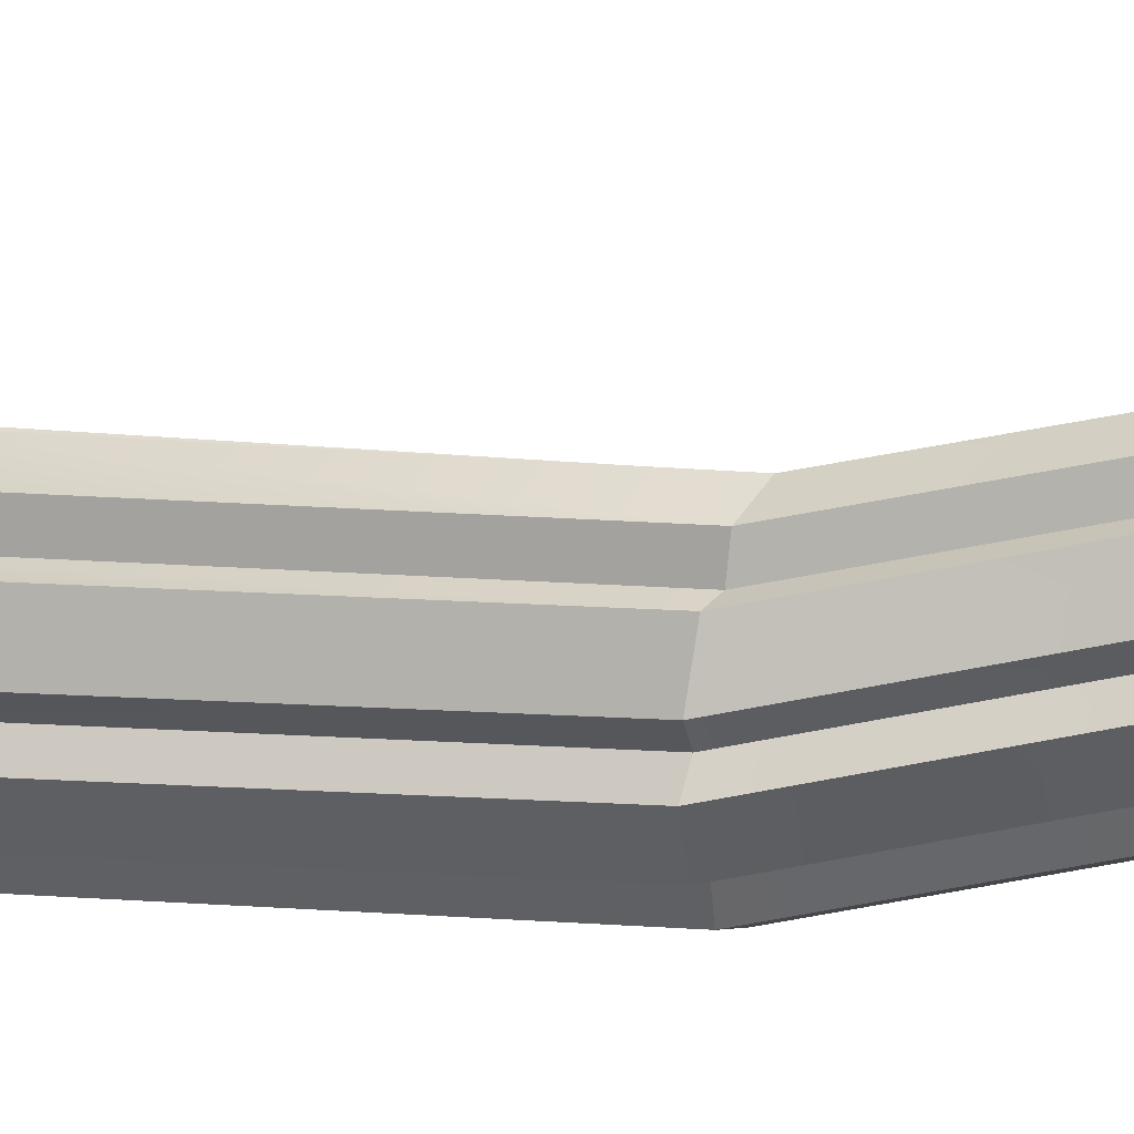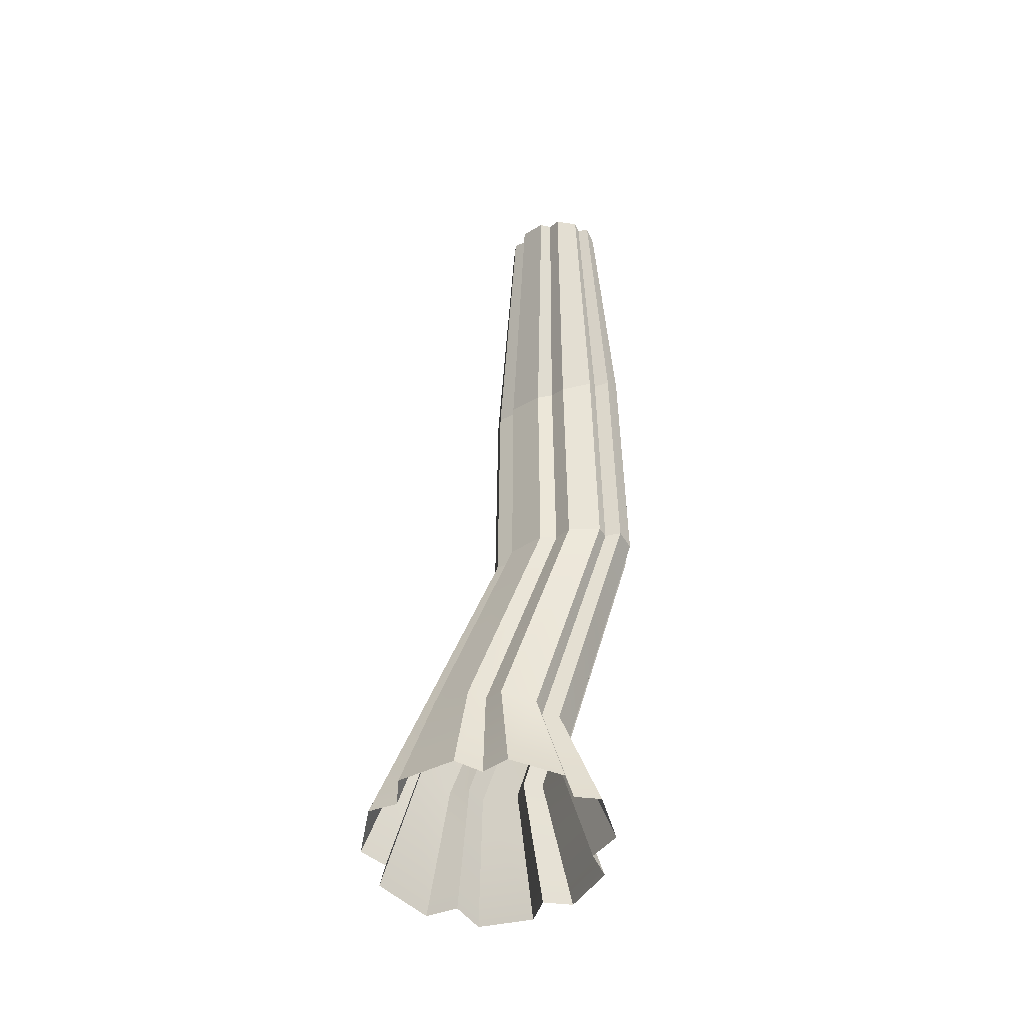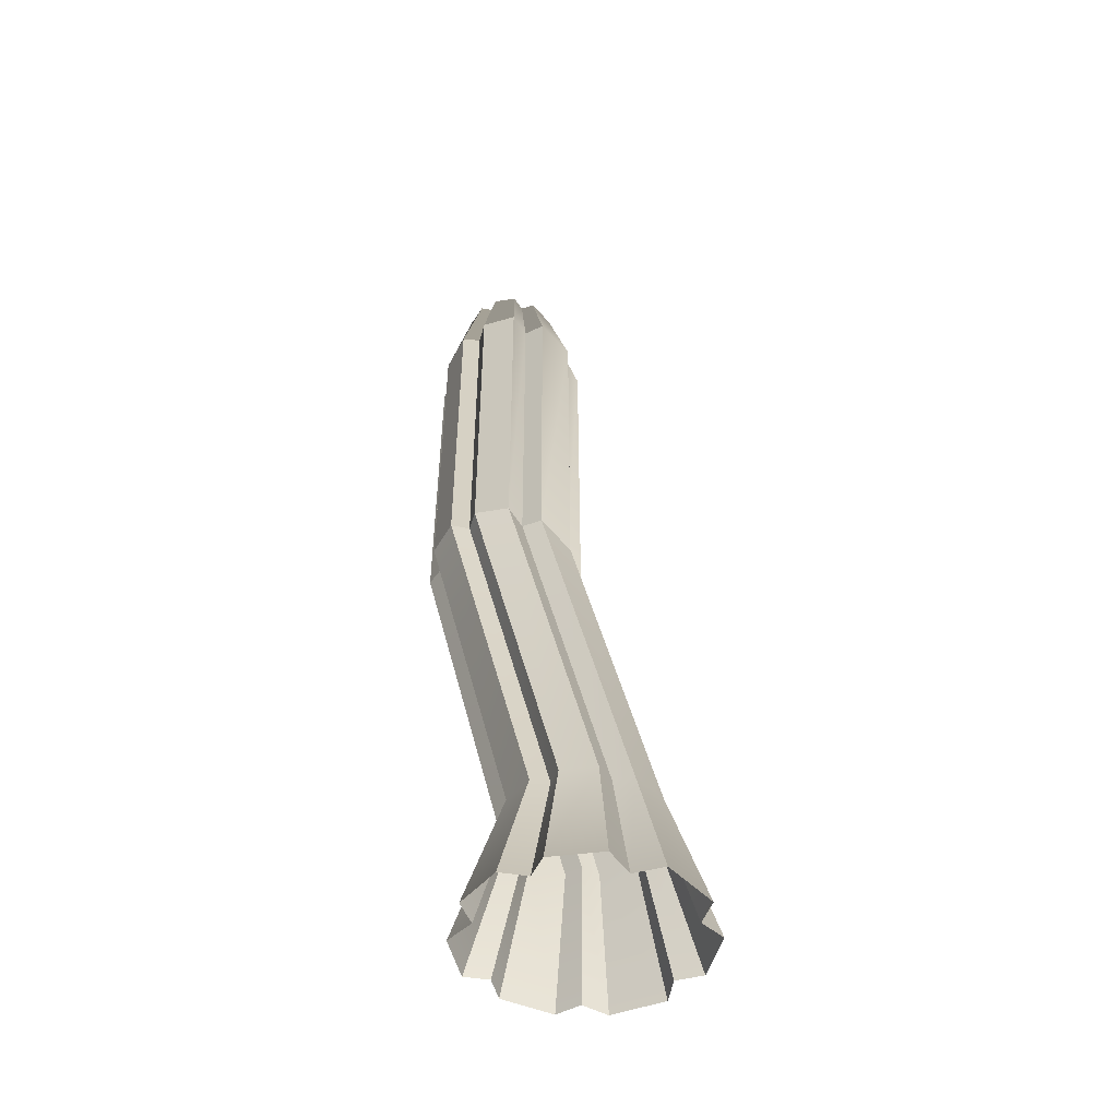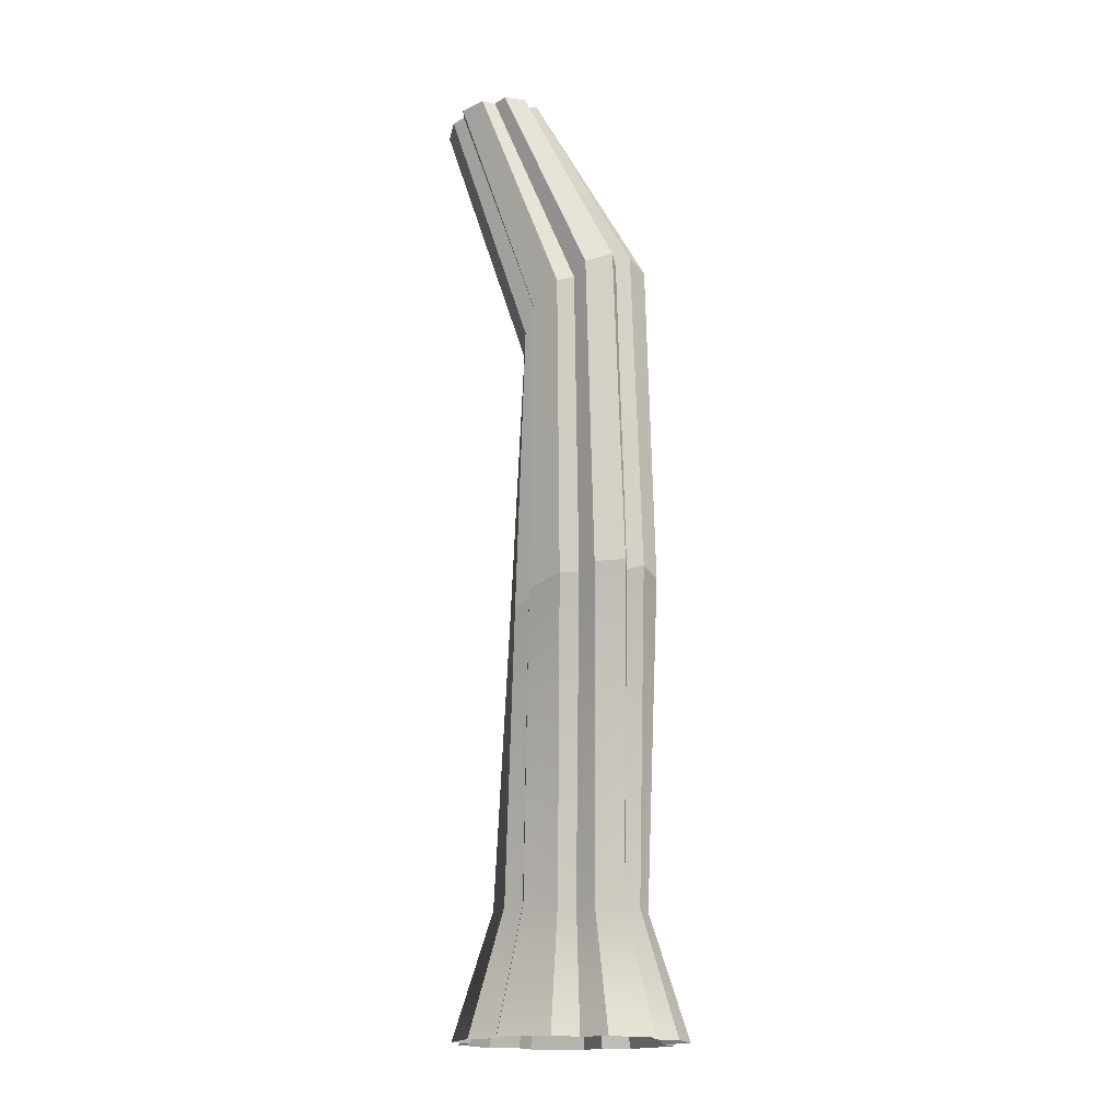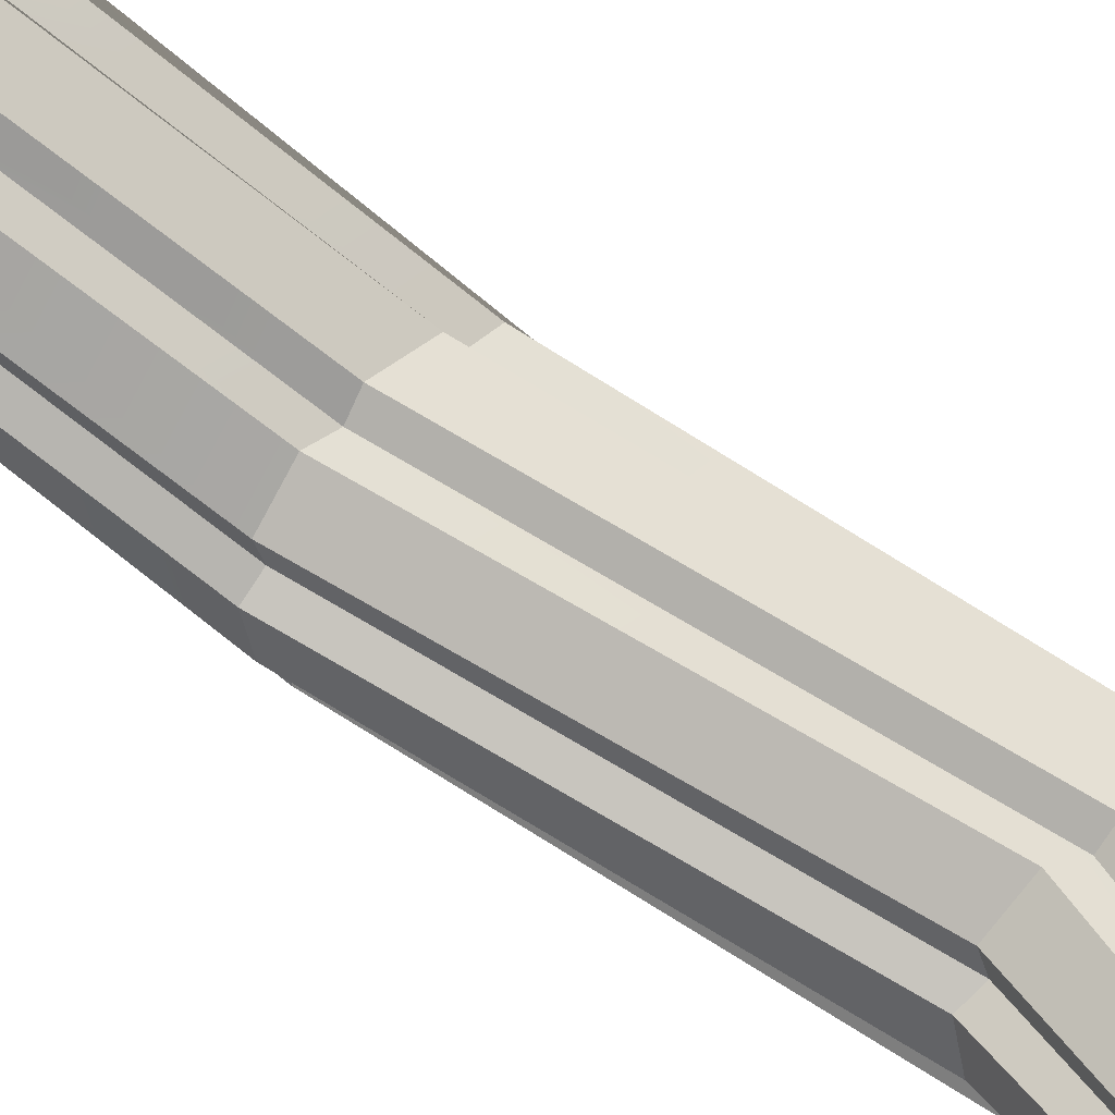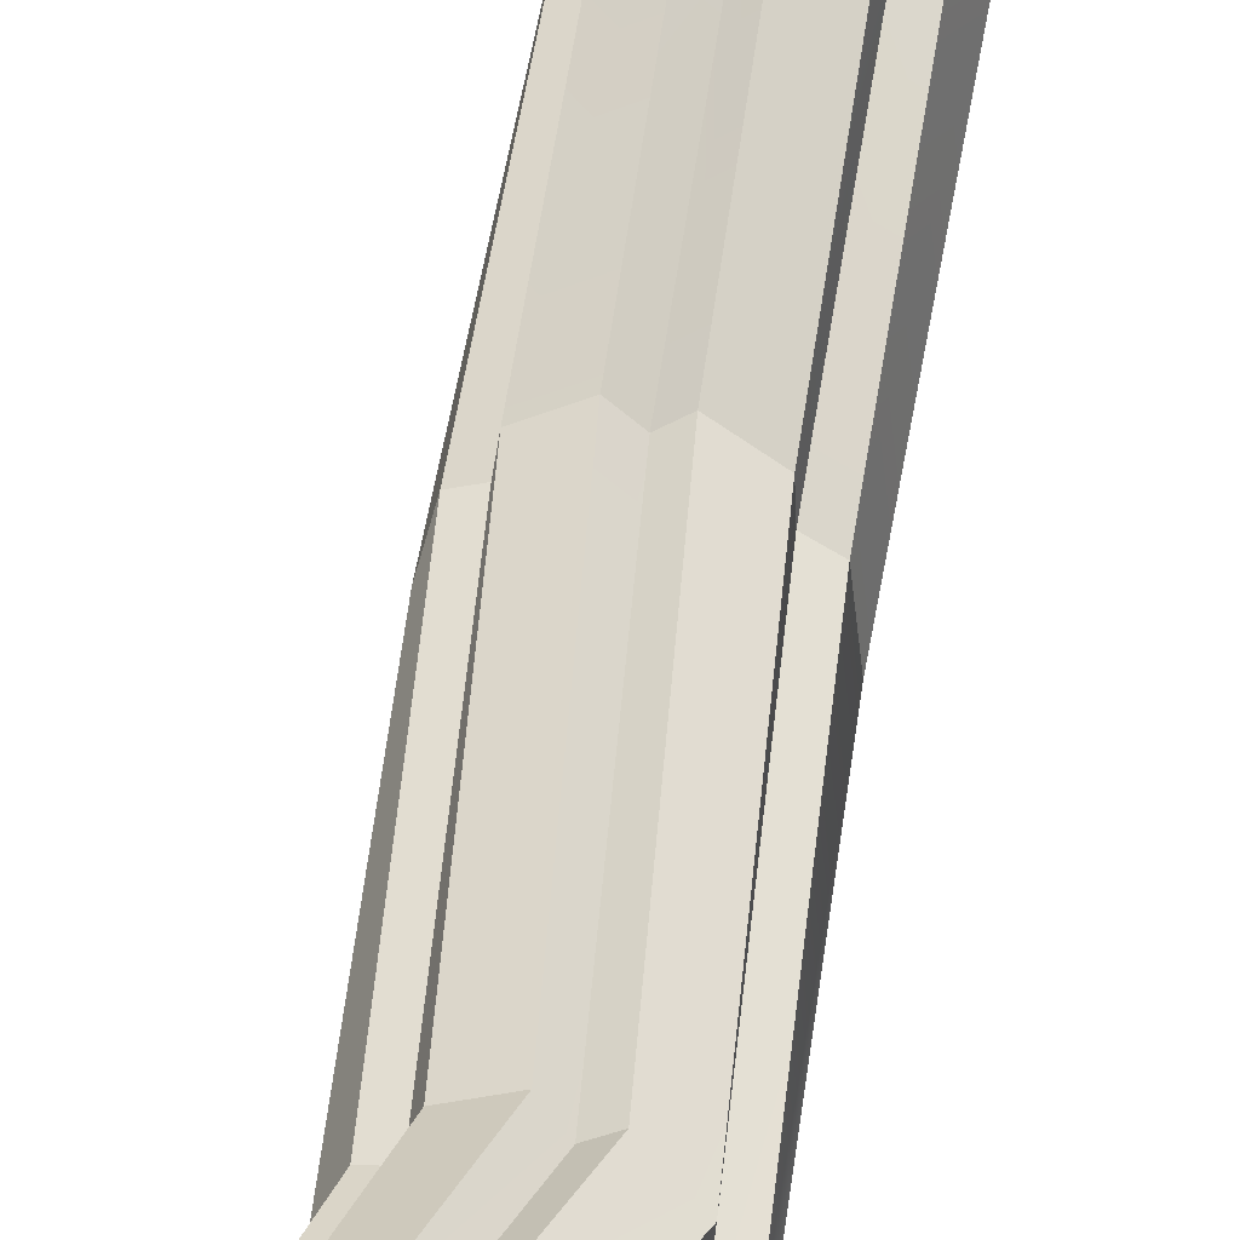
<metadata>
{"format":"obj","ext":"obj","renderer":"f3d","projection":"perspective","resolution":1024,"background":"white","views":[{"elev":-50.7,"azim":-93.9,"up":"+Z"},{"elev":-51.7,"azim":62.7,"up":"+Y"},{"elev":-47.5,"azim":-121.1,"up":"+Y"},{"elev":-17.3,"azim":156.0,"up":"+Y"},{"elev":78.3,"azim":122.3,"up":"+Z"},{"elev":43.6,"azim":-173.4,"up":"+Z"}]}
</metadata>
<code>
v 0.3974 10.57 -0.3707
v 0.4994 10.55 -0.3743
v 0.5309 10.54 -0.3274
v 0.3723 10.56 -0.3201
v 0.664 10.5 -0.2594
v 0.2455 10.56 -0.256
v 0.3209 10.57 -0.3309
v 0.6412 10.5 -0.215
v 0.2695 10.54 -0.1952
v 0.6777 10.48 -0.1732
v 0.2188 10.54 -0.1579
v 0.6571 10.46 -0.06859
v 0.2453 10.5 -0.0426
v 0.6065 10.46 -0.04824
v 0.6018 10.44 0.008027
v 0.3005 10.49 -0.02499
v 0.308 10.48 0.03055
v 0.4536 10.45 0.03724
v 0.4088 10.45 0.07035
v 0.5062 10.44 0.06395
v 0.596 10.53 -0.3356
v -0.2659 6.293 0.4403
v -0.1749 6.849 0.2907
v -0.02007 6.849 0.339
v -0.03134 6.293 0.5133
v 0.0186 8.038 -0.02703
v -0.1247 8.089 -0.08613
v -0.03134 6.293 0.5133
v -0.02007 6.849 0.339
v 0.04062 6.849 0.2842
v 0.06065 6.293 0.4303
v 0.08604 8.042 -0.07309
v 0.0186 8.038 -0.02703
v 0.06065 6.293 0.4303
v 0.04062 6.849 0.2842
v 0.1223 6.849 0.3183
v 0.1844 6.293 0.4819
v 0.1603 8.013 -0.0338
v 0.08604 8.042 -0.07309
v 0.1844 6.293 0.4819
v 0.1223 6.849 0.3183
v 0.2543 6.849 0.2234
v 0.3845 6.293 0.3382
v 0.3033 8.014 -0.1112
v 0.1603 8.013 -0.0338
v 0.3845 6.293 0.3382
v 0.2543 6.849 0.2234
v 0.2523 6.849 0.1385
v 0.3814 6.293 0.2095
v 0.3143 8.042 -0.1912
v 0.3033 8.014 -0.1112
v 0.3814 6.293 0.2095
v 0.2523 6.849 0.1385
v 0.3236 6.849 0.1021
v 0.4895 6.293 0.1544
v 0.3892 8.038 -0.219
v 0.3143 8.042 -0.1912
v 0.4895 6.293 0.1544
v 0.3236 6.849 0.1021
v 0.3373 6.849 -0.05715
v 0.5102 6.293 -0.08694
v 0.4269 8.087 -0.3674
v 0.3892 8.038 -0.219
v 0.5102 6.293 -0.08694
v 0.3373 6.849 -0.05715
v 0.2771 6.849 -0.1157
v 0.4189 6.293 -0.1757
v 0.3772 8.12 -0.4279
v 0.4269 8.087 -0.3674
v 0.4189 6.293 -0.1757
v 0.2771 6.849 -0.1157
v 0.3035 6.849 -0.1849
v 0.459 6.293 -0.2805
v 0.4135 8.136 -0.4905
v 0.3772 8.12 -0.4279
v 0.459 6.293 -0.2805
v 0.3035 6.849 -0.1849
v 0.1913 6.849 -0.2914
v 0.289 6.293 -0.4419
v 0.3205 8.197 -0.6006
v 0.4135 8.136 -0.4905
v 0.289 6.293 -0.4419
v 0.1913 6.849 -0.2914
v 0.09673 6.849 -0.2718
v 0.1457 6.293 -0.4122
v 0.2255 8.212 -0.5906
v 0.3205 8.197 -0.6006
v 0.1457 6.293 -0.4122
v 0.09673 6.849 -0.2718
v 0.04295 6.849 -0.3385
v 0.06417 6.293 -0.5133
v 0.1834 8.246 -0.6581
v 0.2255 8.212 -0.5906
v 0.06417 6.293 -0.5133
v 0.04295 6.849 -0.3385
v -0.1068 6.849 -0.3214
v -0.1627 6.293 -0.4873
v 0.03504 8.275 -0.6554
v 0.1834 8.246 -0.6581
v -0.1627 6.293 -0.4873
v -0.1068 6.849 -0.3214
v -0.1358 6.849 -0.2427
v -0.2066 6.293 -0.3681
v -0.005179 8.255 -0.584
v 0.03504 8.275 -0.6554
v -0.2066 6.293 -0.3681
v -0.1358 6.849 -0.2427
v -0.2132 6.849 -0.253
v -0.324 6.293 -0.3837
v -0.07896 8.276 -0.6005
v -0.005179 8.255 -0.584
v -0.324 6.293 -0.3837
v -0.2132 6.849 -0.253
v -0.3123 6.849 -0.1319
v -0.4742 6.293 -0.2003
v -0.1939 8.259 -0.4956
v -0.07896 8.276 -0.6005
v -0.4742 6.293 -0.2003
v -0.3123 6.849 -0.1319
v -0.2673 6.849 -0.04356
v -0.406 6.293 -0.06633
v -0.1636 8.22 -0.4085
v -0.1939 8.259 -0.4956
v -0.406 6.293 -0.06633
v -0.2673 6.849 -0.04356
v -0.3361 6.849 0.01824
v -0.5102 6.293 0.0273
v -0.24 8.215 -0.3566
v -0.1636 8.22 -0.4085
v -0.5102 6.293 0.0273
v -0.3361 6.849 0.01824
v -0.2789 6.849 0.1882
v -0.4235 6.293 0.2848
v -0.2103 8.147 -0.1918
v -0.24 8.215 -0.3566
v -0.4235 6.293 0.2848
v -0.2789 6.849 0.1882
v -0.1948 6.849 0.2083
v -0.2961 6.293 0.3153
v -0.1315 8.121 -0.1654
v -0.2103 8.147 -0.1918
v -0.2961 6.293 0.3153
v -0.1948 6.849 0.2083
v -0.1749 6.849 0.2907
v -0.2659 6.293 0.4403
v -0.1247 8.089 -0.08613
v -0.1315 8.121 -0.1654
v -0.1247 8.089 -0.08613
v -0.1587 9.465 -0.1128
v -0.03557 9.365 -0.06382
v 0.0186 8.038 -0.02703
v 0.4088 10.45 0.07035
v 0.308 10.48 0.03055
v 0.0186 8.038 -0.02703
v -0.03557 9.365 -0.06382
v 0.03347 9.36 -0.1074
v 0.08604 8.042 -0.07309
v 0.08604 8.042 -0.07309
v 0.03347 9.36 -0.1074
v 0.09604 9.303 -0.07424
v 0.1603 8.013 -0.0338
v 0.5062 10.44 0.06395
v 0.4536 10.45 0.03724
v 0.1603 8.013 -0.0338
v 0.09604 9.303 -0.07424
v 0.2393 9.282 -0.1484
v 0.3033 8.014 -0.1112
v 0.3033 8.014 -0.1112
v 0.2393 9.282 -0.1484
v 0.2615 9.323 -0.2209
v 0.3143 8.042 -0.1912
v 0.3143 8.042 -0.1912
v 0.2615 9.323 -0.2209
v 0.3347 9.305 -0.2482
v 0.3892 8.038 -0.219
v 0.3892 8.038 -0.219
v 0.3347 9.305 -0.2482
v 0.3917 9.373 -0.3833
v 0.4269 8.087 -0.3674
v 0.4269 8.087 -0.3674
v 0.3917 9.373 -0.3833
v 0.3549 9.431 -0.4362
v 0.3772 8.12 -0.4279
v 0.6412 10.5 -0.215
v 0.6777 10.48 -0.1732
v 0.3772 8.12 -0.4279
v 0.3549 9.431 -0.4362
v 0.3978 9.451 -0.4939
v 0.4135 8.136 -0.4905
v 0.4135 8.136 -0.4905
v 0.3978 9.451 -0.4939
v 0.3287 9.557 -0.5903
v 0.3205 8.197 -0.6006
v 0.596 10.53 -0.3356
v 0.664 10.5 -0.2594
v 0.3205 8.197 -0.6006
v 0.3287 9.557 -0.5903
v 0.2396 9.595 -0.5784
v 0.2255 8.212 -0.5906
v 0.2255 8.212 -0.5906
v 0.2396 9.595 -0.5784
v 0.2109 9.654 -0.638
v 0.1834 8.246 -0.6581
v 0.4994 10.55 -0.3743
v 0.5309 10.54 -0.3274
v 0.1834 8.246 -0.6581
v 0.2109 9.654 -0.638
v 0.07383 9.72 -0.631
v 0.03504 8.275 -0.6554
v 0.03504 8.275 -0.6554
v 0.07383 9.72 -0.631
v 0.02607 9.698 -0.5654
v -0.005179 8.255 -0.584
v -0.005179 8.255 -0.584
v 0.02607 9.698 -0.5654
v -0.03943 9.741 -0.5781
v -0.07896 8.276 -0.6005
v 0.3209 10.57 -0.3309
v 0.3723 10.56 -0.3201
v -0.07896 8.276 -0.6005
v -0.03943 9.741 -0.5781
v -0.1611 9.734 -0.48
v -0.1939 8.259 -0.4956
v -0.1939 8.259 -0.4956
v -0.1611 9.734 -0.48
v -0.1462 9.669 -0.4023
v -0.1636 8.22 -0.4085
v 0.2695 10.54 -0.1952
v 0.2455 10.56 -0.256
v -0.1636 8.22 -0.4085
v -0.1462 9.669 -0.4023
v -0.2244 9.674 -0.3532
v -0.24 8.215 -0.3566
v -0.24 8.215 -0.3566
v -0.2244 9.674 -0.3532
v -0.2217 9.565 -0.2055
v -0.2103 8.147 -0.1918
v 0.2453 10.5 -0.0426
v 0.2188 10.54 -0.1579
v -0.2103 8.147 -0.1918
v -0.2217 9.565 -0.2055
v -0.1531 9.514 -0.184
v -0.1315 8.121 -0.1654
v 0.3005 10.49 -0.02499
v 0.2453 10.5 -0.0426
v -0.1315 8.121 -0.1654
v -0.1531 9.514 -0.184
v -0.1587 9.465 -0.1128
v -0.1247 8.089 -0.08613
v 0.308 10.48 0.03055
v 0.3005 10.49 -0.02499
v -0.03557 9.365 -0.06382
v 0.4088 10.45 0.07035
v 0.4536 10.45 0.03724
v 0.03347 9.36 -0.1074
v 0.09604 9.303 -0.07424
v 0.5062 10.44 0.06395
v 0.6018 10.44 0.008027
v 0.2393 9.282 -0.1484
v 0.2393 9.282 -0.1484
v 0.6018 10.44 0.008027
v 0.6065 10.46 -0.04824
v 0.2615 9.323 -0.2209
v 0.2615 9.323 -0.2209
v 0.6065 10.46 -0.04824
v 0.6571 10.46 -0.06859
v 0.3347 9.305 -0.2482
v 0.3347 9.305 -0.2482
v 0.6571 10.46 -0.06859
v 0.6777 10.48 -0.1732
v 0.3917 9.373 -0.3833
v 0.3549 9.431 -0.4362
v 0.6412 10.5 -0.215
v 0.664 10.5 -0.2594
v 0.3978 9.451 -0.4939
v 0.3287 9.557 -0.5903
v 0.596 10.53 -0.3356
v 0.5309 10.54 -0.3274
v 0.2396 9.595 -0.5784
v 0.2109 9.654 -0.638
v 0.4994 10.55 -0.3743
v 0.3974 10.57 -0.3707
v 0.07383 9.72 -0.631
v 0.07383 9.72 -0.631
v 0.3974 10.57 -0.3707
v 0.3723 10.56 -0.3201
v 0.02607 9.698 -0.5654
v -0.03943 9.741 -0.5781
v 0.3209 10.57 -0.3309
v 0.2455 10.56 -0.256
v -0.1611 9.734 -0.48
v -0.1462 9.669 -0.4023
v 0.2695 10.54 -0.1952
v 0.2188 10.54 -0.1579
v -0.2244 9.674 -0.3532
g polySurface194_1656_10
f 1 3 2
f 3 1 4
f 5 3 4
f 4 6 5
f 6 4 7
f 5 6 8
f 8 6 9
f 8 9 10
f 10 9 11
f 10 11 12
f 12 11 13
f 12 13 14
f 14 13 15
f 15 13 16
f 15 16 17
f 15 17 18
f 19 18 17
f 15 18 20
f 3 5 21
f 22 24 23
f 22 25 24
f 23 24 26
f 23 26 27
f 28 30 29
f 28 31 30
f 29 30 32
f 29 32 33
f 34 36 35
f 34 37 36
f 35 36 38
f 35 38 39
f 40 42 41
f 40 43 42
f 41 42 44
f 41 44 45
f 46 48 47
f 46 49 48
f 47 48 50
f 47 50 51
f 52 54 53
f 52 55 54
f 53 54 56
f 53 56 57
f 58 60 59
f 58 61 60
f 59 60 62
f 59 62 63
f 64 66 65
f 64 67 66
f 65 66 68
f 65 68 69
f 70 72 71
f 70 73 72
f 71 72 74
f 71 74 75
f 76 78 77
f 76 79 78
f 77 78 80
f 77 80 81
f 82 84 83
f 82 85 84
f 83 84 86
f 83 86 87
f 88 90 89
f 88 91 90
f 89 90 92
f 89 92 93
f 94 96 95
f 94 97 96
f 95 96 98
f 95 98 99
f 100 102 101
f 100 103 102
f 101 102 104
f 101 104 105
f 106 108 107
f 106 109 108
f 107 108 110
f 107 110 111
f 112 114 113
f 112 115 114
f 113 114 116
f 113 116 117
f 118 120 119
f 118 121 120
f 119 120 122
f 119 122 123
f 124 126 125
f 124 127 126
f 125 126 128
f 125 128 129
f 130 132 131
f 130 133 132
f 131 132 134
f 131 134 135
f 136 138 137
f 136 139 138
f 137 138 140
f 137 140 141
f 142 144 143
f 142 145 144
f 143 144 146
f 143 146 147
f 148 150 149
f 148 151 150
f 149 150 152
f 149 152 153
f 154 156 155
f 154 157 156
f 158 160 159
f 158 161 160
f 159 160 162
f 159 162 163
f 164 166 165
f 164 167 166
f 168 170 169
f 168 171 170
f 172 174 173
f 172 175 174
f 176 178 177
f 176 179 178
f 180 182 181
f 180 183 182
f 181 182 184
f 181 184 185
f 186 188 187
f 186 189 188
f 190 192 191
f 190 193 192
f 191 192 194
f 191 194 195
f 196 198 197
f 196 199 198
f 200 202 201
f 200 203 202
f 201 202 204
f 201 204 205
f 206 208 207
f 206 209 208
f 210 212 211
f 210 213 212
f 214 216 215
f 214 217 216
f 215 216 218
f 215 218 219
f 220 222 221
f 220 223 222
f 224 226 225
f 224 227 226
f 225 226 228
f 225 228 229
f 230 232 231
f 230 233 232
f 234 236 235
f 234 237 236
f 235 236 238
f 235 238 239
f 240 242 241
f 240 243 242
f 241 242 244
f 241 244 245
f 246 248 247
f 246 249 248
f 247 248 250
f 247 250 251
f 252 254 253
f 252 255 254
f 256 258 257
f 256 259 258
f 260 262 261
f 260 263 262
f 264 266 265
f 264 267 266
f 268 270 269
f 268 271 270
f 272 274 273
f 272 275 274
f 276 278 277
f 276 279 278
f 280 282 281
f 280 283 282
f 284 286 285
f 284 287 286
f 288 290 289
f 288 291 290
f 292 294 293
f 292 295 294

</code>
